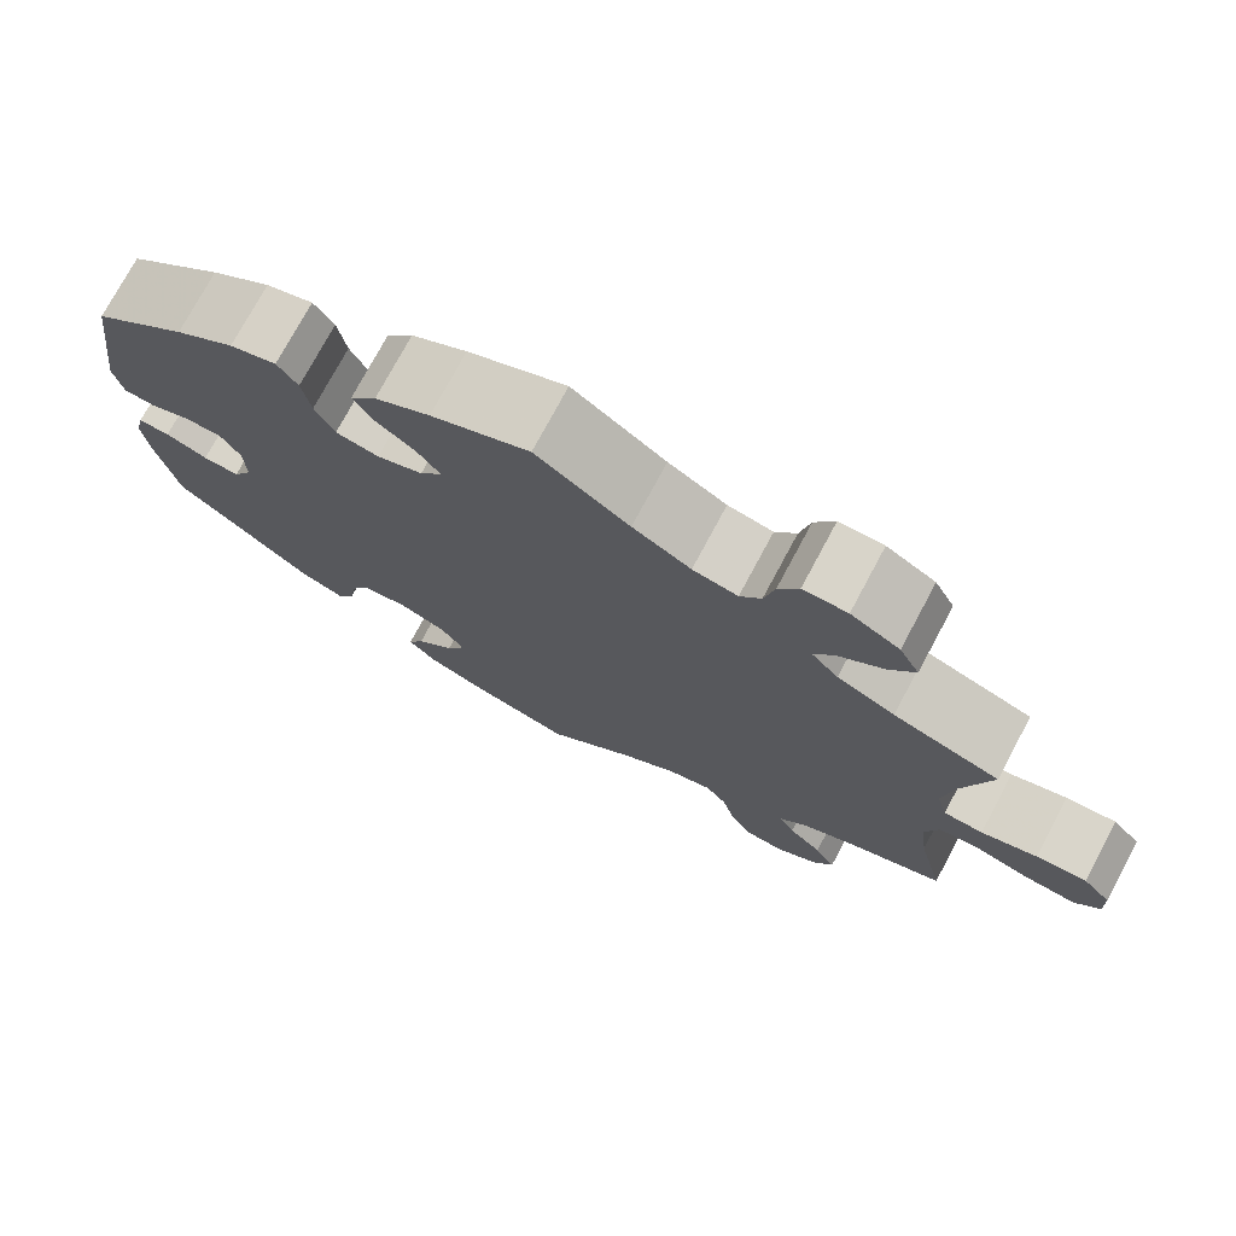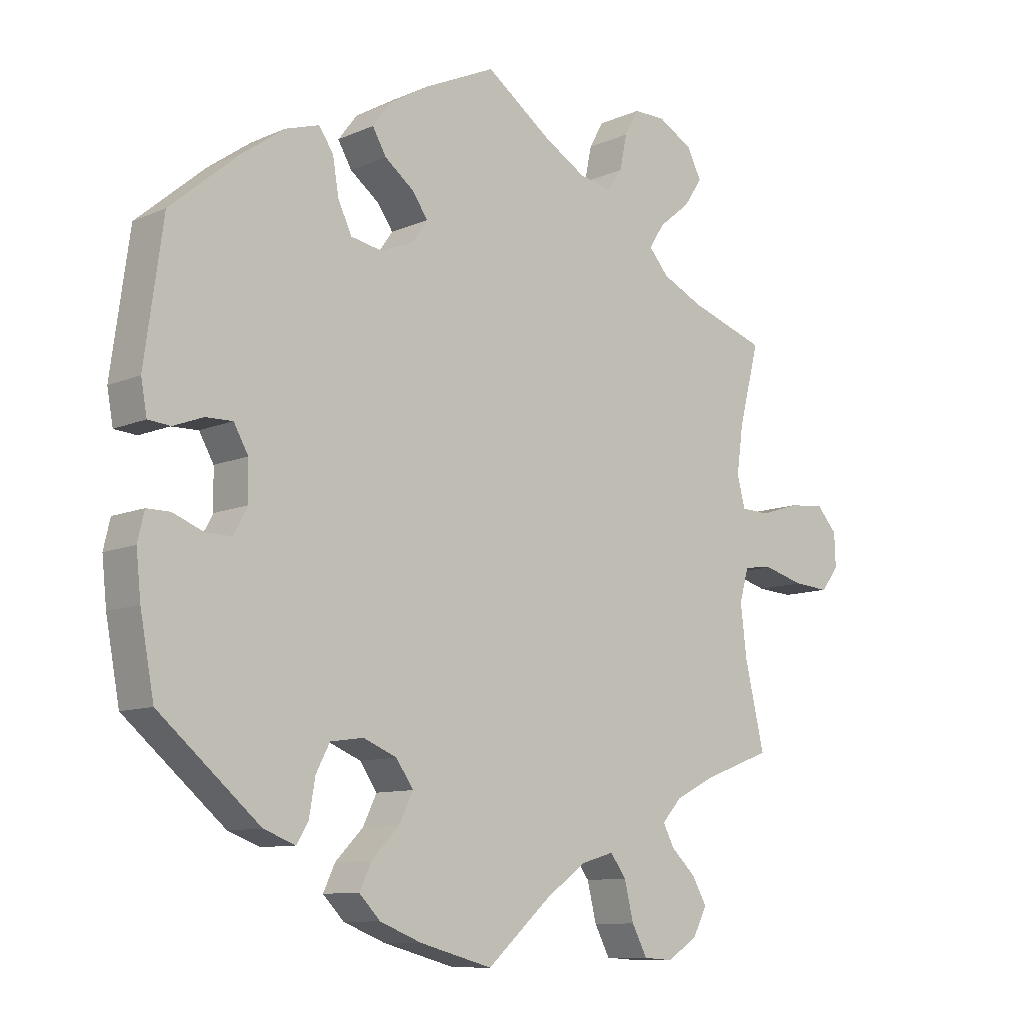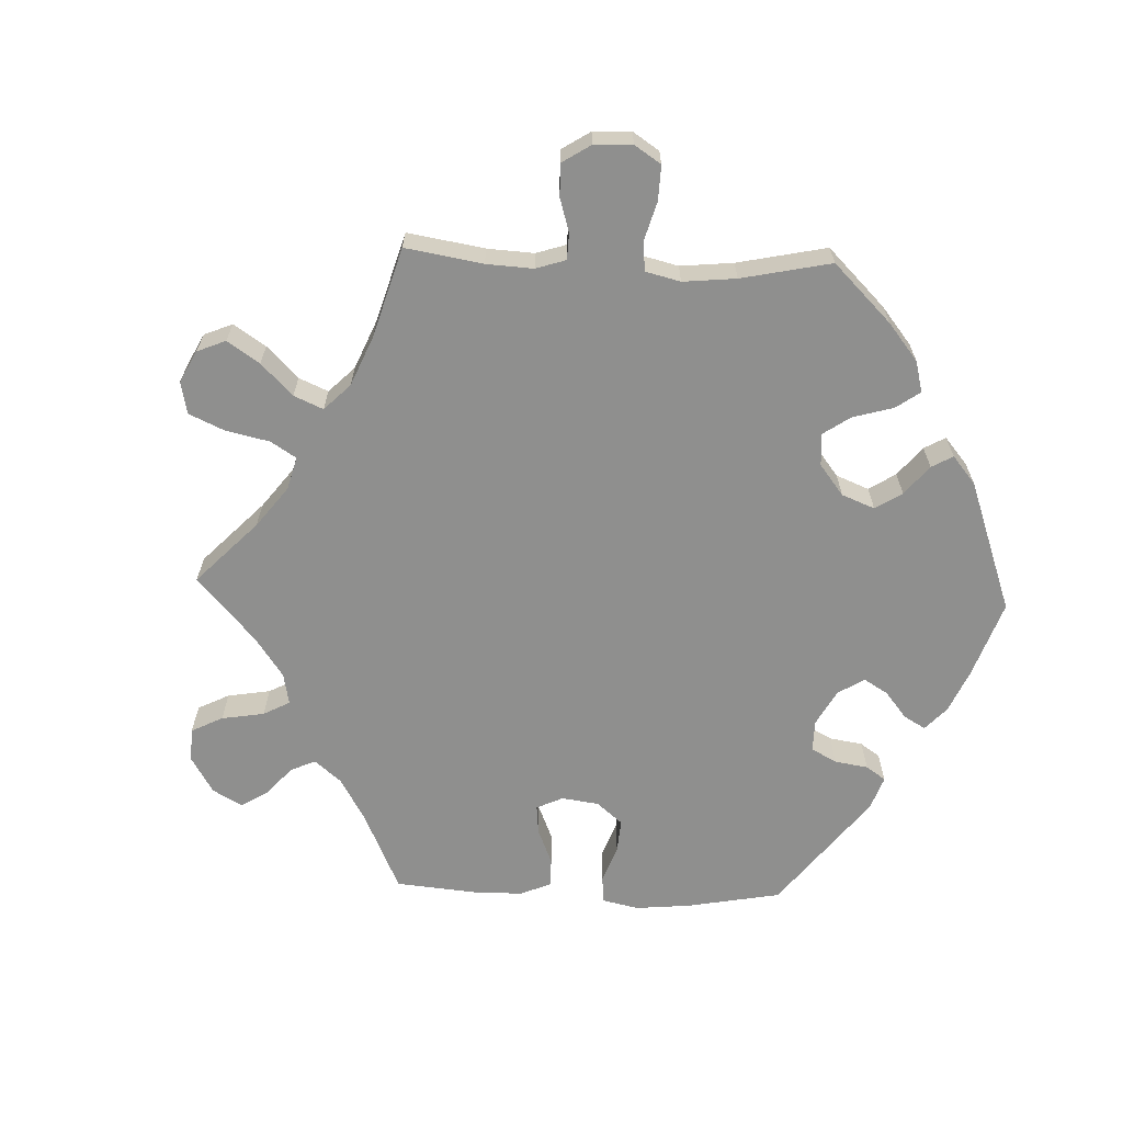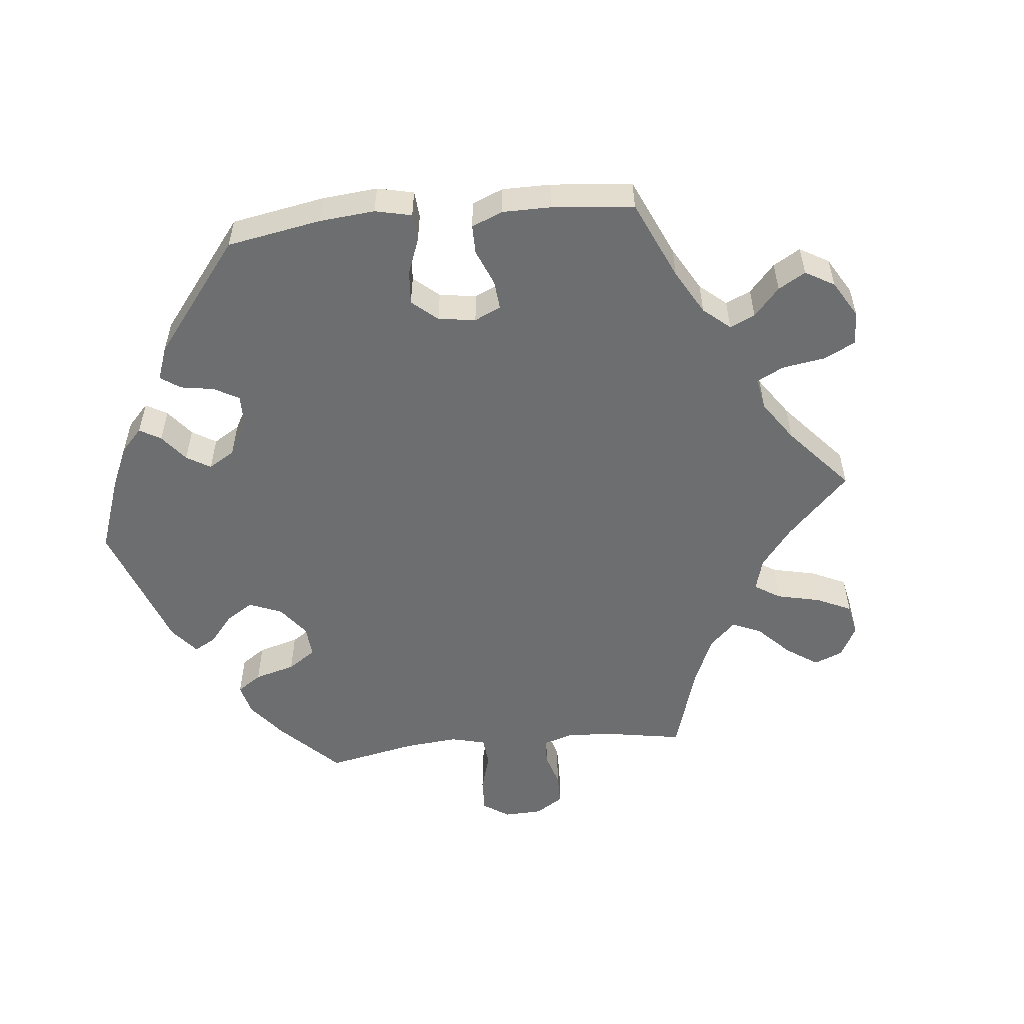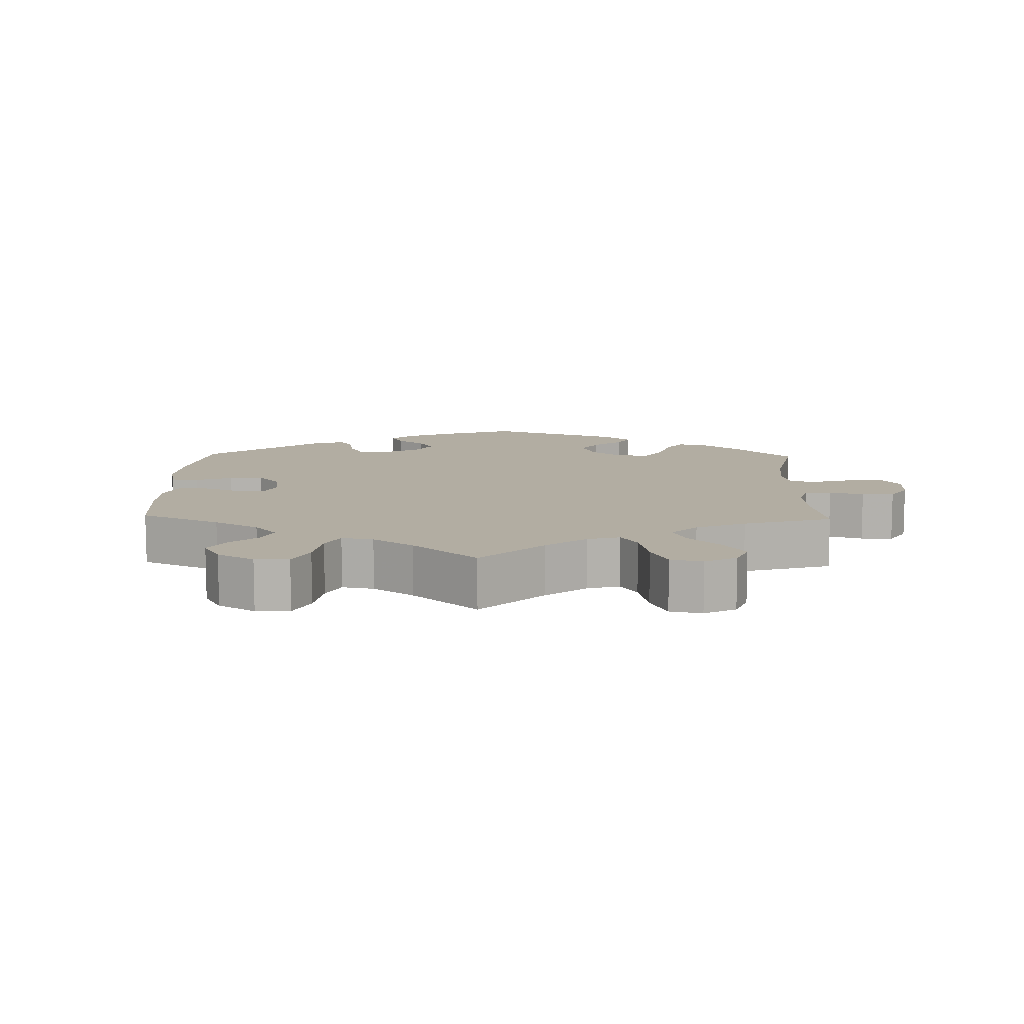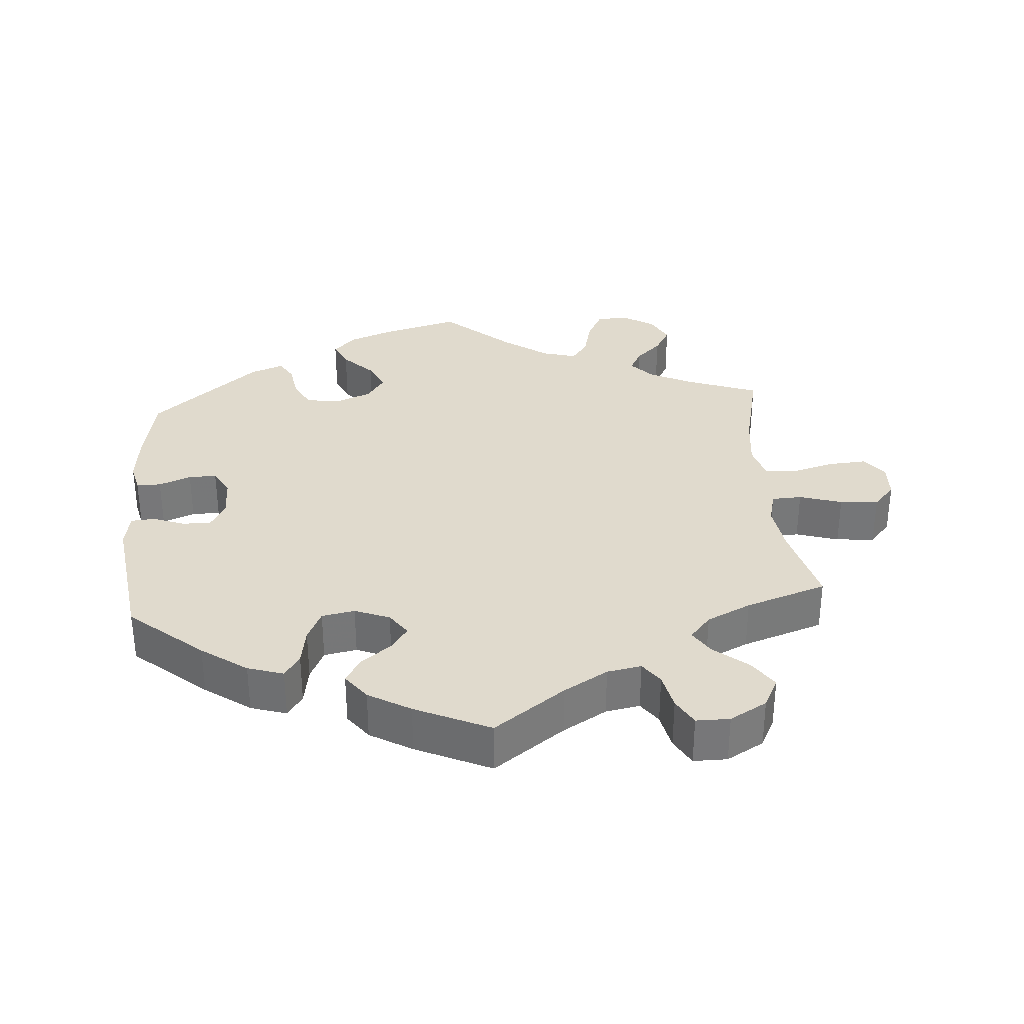
<metadata>
{"format":"obj","ext":"obj","renderer":"f3d","projection":"perspective","resolution":1024,"background":"white","views":[{"elev":75.3,"azim":28.2,"up":"+Z"},{"elev":-9.9,"azim":-41.9,"up":"+Z"},{"elev":-65.1,"azim":147.9,"up":"+Y"},{"elev":-54.2,"azim":-24.1,"up":"+Y"},{"elev":10.6,"azim":61.6,"up":"+Y"},{"elev":33.1,"azim":-4.4,"up":"+Y"}]}
</metadata>
<code>
v 0.47 0.07 0.169
v 0.46 0.07 0.097
v 0.472 0.07 0.05
v 0.515 0.07 0.048
v 0.576 0.07 0.067
v 0.631 0.07 0.072
v 0.662 0.07 0.037
v 0.664 0.07 -0.014
v 0.637 0.07 -0.049
v 0.582 0.07 -0.045
v 0.521 0.07 -0.028
v 0.476 0.07 -0.033
v 0.462 0.07 -0.083
v 0.471 0.07 -0.16
v 0.501 0.07 -0.289
v 0.396 0.07 -0.328
v 0.336 0.07 -0.358
v 0.306 0.07 -0.391
v 0.323 0.07 -0.424
v 0.36 0.07 -0.459
v 0.383 0.07 -0.499
v 0.361 0.07 -0.541
v 0.315 0.07 -0.57
v 0.27 0.07 -0.567
v 0.247 0.07 -0.523
v 0.233 0.07 -0.466
v 0.209 0.07 -0.433
v 0.16 0.07 -0.447
v 0.098 0.07 -0.491
v 0 0.07 -0.578
v -0.111 0.07 -0.548
v -0.174 0.07 -0.523
v -0.206 0.07 -0.49
v -0.188 0.07 -0.452
v -0.146 0.07 -0.409
v -0.125 0.07 -0.366
v -0.151 0.07 -0.328
v -0.202 0.07 -0.307
v -0.252 0.07 -0.314
v -0.273 0.07 -0.354
v -0.282 0.07 -0.407
v -0.3 0.07 -0.437
v -0.348 0.07 -0.419
v -0.501 0.07 -0.289
v -0.522 0.07 -0.176
v -0.529 0.07 -0.109
v -0.519 0.07 -0.066
v -0.484 0.07 -0.066
v -0.438 0.07 -0.084
v -0.398 0.07 -0.085
v -0.377 0.07 -0.046
v -0.378 0.07 0.012
v -0.4 0.07 0.051
v -0.441 0.07 0.05
v -0.486 0.07 0.033
v -0.52 0.07 0.036
v -0.529 0.07 0.086
v -0.501 0.07 0.288
v -0.397 0.07 0.376
v -0.332 0.07 0.422
v -0.281 0.07 0.438
v -0.259 0.07 0.406
v -0.25 0.07 0.351
v -0.229 0.07 0.307
v -0.182 0.07 0.298
v -0.132 0.07 0.318
v -0.108 0.07 0.352
v -0.132 0.07 0.386
v -0.176 0.07 0.42
v -0.197 0.07 0.456
v -0.168 0.07 0.494
v -0.108 0.07 0.529
v -0.001 0.07 0.578
v 0.1 0.07 0.505
v 0.163 0.07 0.468
v 0.212 0.07 0.459
v 0.235 0.07 0.491
v 0.246 0.07 0.544
v 0.268 0.07 0.583
v 0.316 0.07 0.583
v 0.369 0.07 0.553
v 0.391 0.07 0.51
v 0.363 0.07 0.468
v 0.315 0.07 0.429
v 0.292 0.07 0.393
v 0.322 0.07 0.358
v 0.385 0.07 0.328
v 0.501 0.07 0.289
v 0.47 0 0.169
v 0.46 0 0.097
v 0.472 0 0.05
v 0.515 0 0.048
v 0.576 0 0.067
v 0.631 0 0.072
v 0.662 0 0.037
v 0.664 0 -0.014
v 0.637 0 -0.049
v 0.582 0 -0.045
v 0.521 0 -0.028
v 0.476 0 -0.033
v 0.462 0 -0.083
v 0.471 0 -0.16
v 0.501 0 -0.289
v 0.396 0 -0.328
v 0.336 0 -0.358
v 0.306 0 -0.391
v 0.323 0 -0.424
v 0.36 0 -0.459
v 0.383 0 -0.499
v 0.361 0 -0.541
v 0.315 0 -0.57
v 0.27 0 -0.567
v 0.247 0 -0.523
v 0.233 0 -0.466
v 0.209 0 -0.433
v 0.16 0 -0.447
v 0.098 0 -0.491
v 0 0 -0.578
v -0.111 0 -0.548
v -0.174 0 -0.523
v -0.206 0 -0.49
v -0.188 0 -0.452
v -0.146 0 -0.409
v -0.125 0 -0.366
v -0.151 0 -0.328
v -0.202 0 -0.307
v -0.252 0 -0.314
v -0.273 0 -0.354
v -0.282 0 -0.407
v -0.3 0 -0.437
v -0.348 0 -0.419
v -0.501 0 -0.289
v -0.522 0 -0.176
v -0.529 0 -0.109
v -0.519 0 -0.066
v -0.484 0 -0.066
v -0.438 0 -0.084
v -0.398 0 -0.085
v -0.377 0 -0.046
v -0.378 0 0.012
v -0.4 0 0.051
v -0.441 0 0.05
v -0.486 0 0.033
v -0.52 0 0.036
v -0.529 0 0.086
v -0.501 0 0.288
v -0.397 0 0.376
v -0.332 0 0.422
v -0.281 0 0.438
v -0.259 0 0.406
v -0.25 0 0.351
v -0.229 0 0.307
v -0.182 0 0.298
v -0.132 0 0.318
v -0.108 0 0.352
v -0.132 0 0.386
v -0.176 0 0.42
v -0.197 0 0.456
v -0.168 0 0.494
v -0.108 0 0.529
v -0.001 0 0.578
v 0.1 0 0.505
v 0.163 0 0.468
v 0.212 0 0.459
v 0.235 0 0.491
v 0.246 0 0.544
v 0.268 0 0.583
v 0.316 0 0.583
v 0.369 0 0.553
v 0.391 0 0.51
v 0.363 0 0.468
v 0.315 0 0.429
v 0.292 0 0.393
v 0.322 0 0.358
v 0.385 0 0.328
v 0.501 0 0.289
f 87 88 1
f 86 87 1 2
f 85 86 2 3
f 81 82 83 84
f 81 84 85
f 80 81 85
f 77 78 79 80
f 76 77 80 85
f 75 76 85 3
f 71 72 73 74
f 71 74 75 3
f 68 69 70 71
f 67 68 71 3
f 60 61 62 63
f 60 63 64
f 59 60 64
f 58 59 64
f 57 58 64 65
f 54 55 56 57
f 53 54 57 65
f 46 47 48 49
f 46 49 50
f 45 46 50
f 44 45 50
f 43 44 50 51
f 40 41 42 43
f 39 40 43 51
f 32 33 34 35
f 32 35 36
f 29 30 31 32
f 28 29 32 36
f 27 28 36 37
f 23 24 25 26
f 23 26 27
f 22 23 27
f 19 20 21 22
f 18 19 22 27
f 17 18 27 37
f 14 15 16
f 13 14 16 17
f 12 13 17 37
f 8 9 10 11
f 6 7 8 11
f 4 5 6 11
f 3 4 11 12
f 66 67 3 12
f 52 53 65 66
f 38 39 51 52
f 38 52 66
f 12 37 38 66
f 89 176 175
f 90 89 175 174
f 91 90 174 173
f 172 171 170 169
f 173 172 169
f 173 169 168
f 168 167 166 165
f 173 168 165 164
f 91 173 164 163
f 162 161 160 159
f 91 163 162 159
f 159 158 157 156
f 91 159 156 155
f 151 150 149 148
f 152 151 148
f 152 148 147
f 152 147 146
f 153 152 146 145
f 145 144 143 142
f 153 145 142 141
f 137 136 135 134
f 138 137 134
f 138 134 133
f 138 133 132
f 139 138 132 131
f 131 130 129 128
f 139 131 128 127
f 123 122 121 120
f 124 123 120
f 120 119 118 117
f 124 120 117 116
f 125 124 116 115
f 114 113 112 111
f 115 114 111
f 115 111 110
f 110 109 108 107
f 115 110 107 106
f 125 115 106 105
f 104 103 102
f 105 104 102 101
f 125 105 101 100
f 99 98 97 96
f 99 96 95 94
f 99 94 93 92
f 100 99 92 91
f 100 91 155 154
f 154 153 141 140
f 140 139 127 126
f 154 140 126
f 154 126 125 100
f 1 89 90 2
f 2 90 91 3
f 3 91 92 4
f 4 92 93 5
f 5 93 94 6
f 6 94 95 7
f 7 95 96 8
f 8 96 97 9
f 9 97 98 10
f 10 98 99 11
f 11 99 100 12
f 12 100 101 13
f 13 101 102 14
f 14 102 103 15
f 15 103 104 16
f 16 104 105 17
f 17 105 106 18
f 18 106 107 19
f 19 107 108 20
f 20 108 109 21
f 21 109 110 22
f 22 110 111 23
f 23 111 112 24
f 24 112 113 25
f 25 113 114 26
f 26 114 115 27
f 27 115 116 28
f 28 116 117 29
f 29 117 118 30
f 30 118 119 31
f 31 119 120 32
f 32 120 121 33
f 33 121 122 34
f 34 122 123 35
f 35 123 124 36
f 36 124 125 37
f 37 125 126 38
f 38 126 127 39
f 39 127 128 40
f 40 128 129 41
f 41 129 130 42
f 42 130 131 43
f 43 131 132 44
f 44 132 133 45
f 45 133 134 46
f 46 134 135 47
f 47 135 136 48
f 48 136 137 49
f 49 137 138 50
f 50 138 139 51
f 51 139 140 52
f 52 140 141 53
f 53 141 142 54
f 54 142 143 55
f 55 143 144 56
f 56 144 145 57
f 57 145 146 58
f 58 146 147 59
f 59 147 148 60
f 60 148 149 61
f 61 149 150 62
f 62 150 151 63
f 63 151 152 64
f 64 152 153 65
f 65 153 154 66
f 66 154 155 67
f 67 155 156 68
f 68 156 157 69
f 69 157 158 70
f 70 158 159 71
f 71 159 160 72
f 72 160 161 73
f 73 161 162 74
f 74 162 163 75
f 75 163 164 76
f 76 164 165 77
f 77 165 166 78
f 78 166 167 79
f 79 167 168 80
f 80 168 169 81
f 81 169 170 82
f 82 170 171 83
f 83 171 172 84
f 84 172 173 85
f 85 173 174 86
f 86 174 175 87
f 87 175 176 88
f 88 176 89 1

</code>
